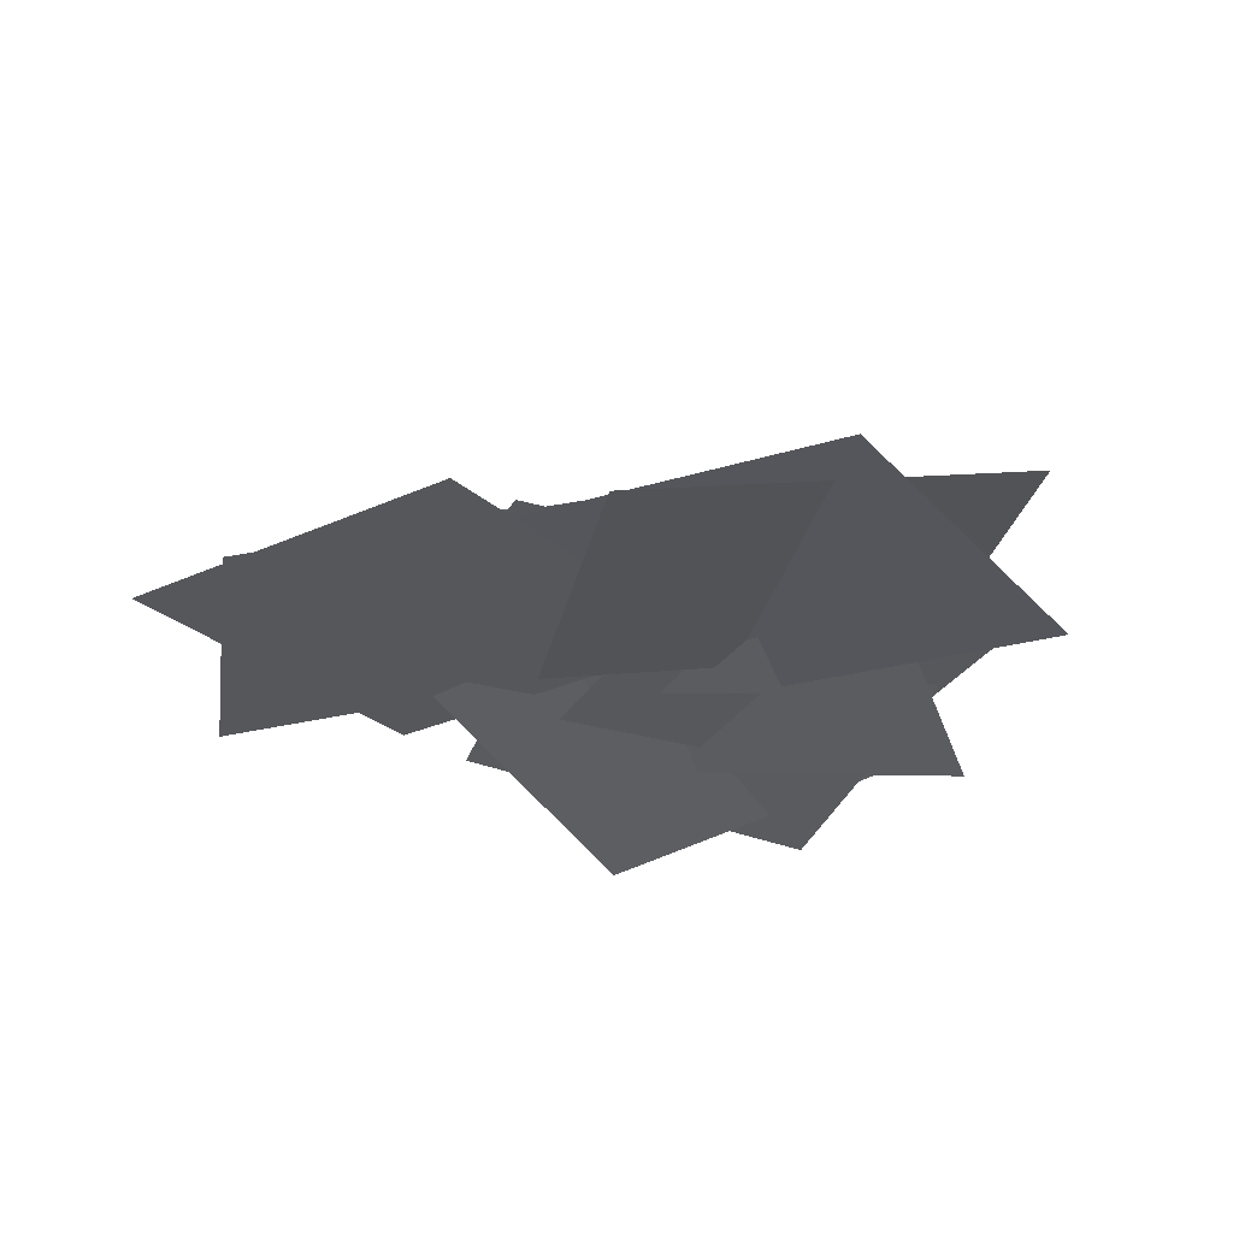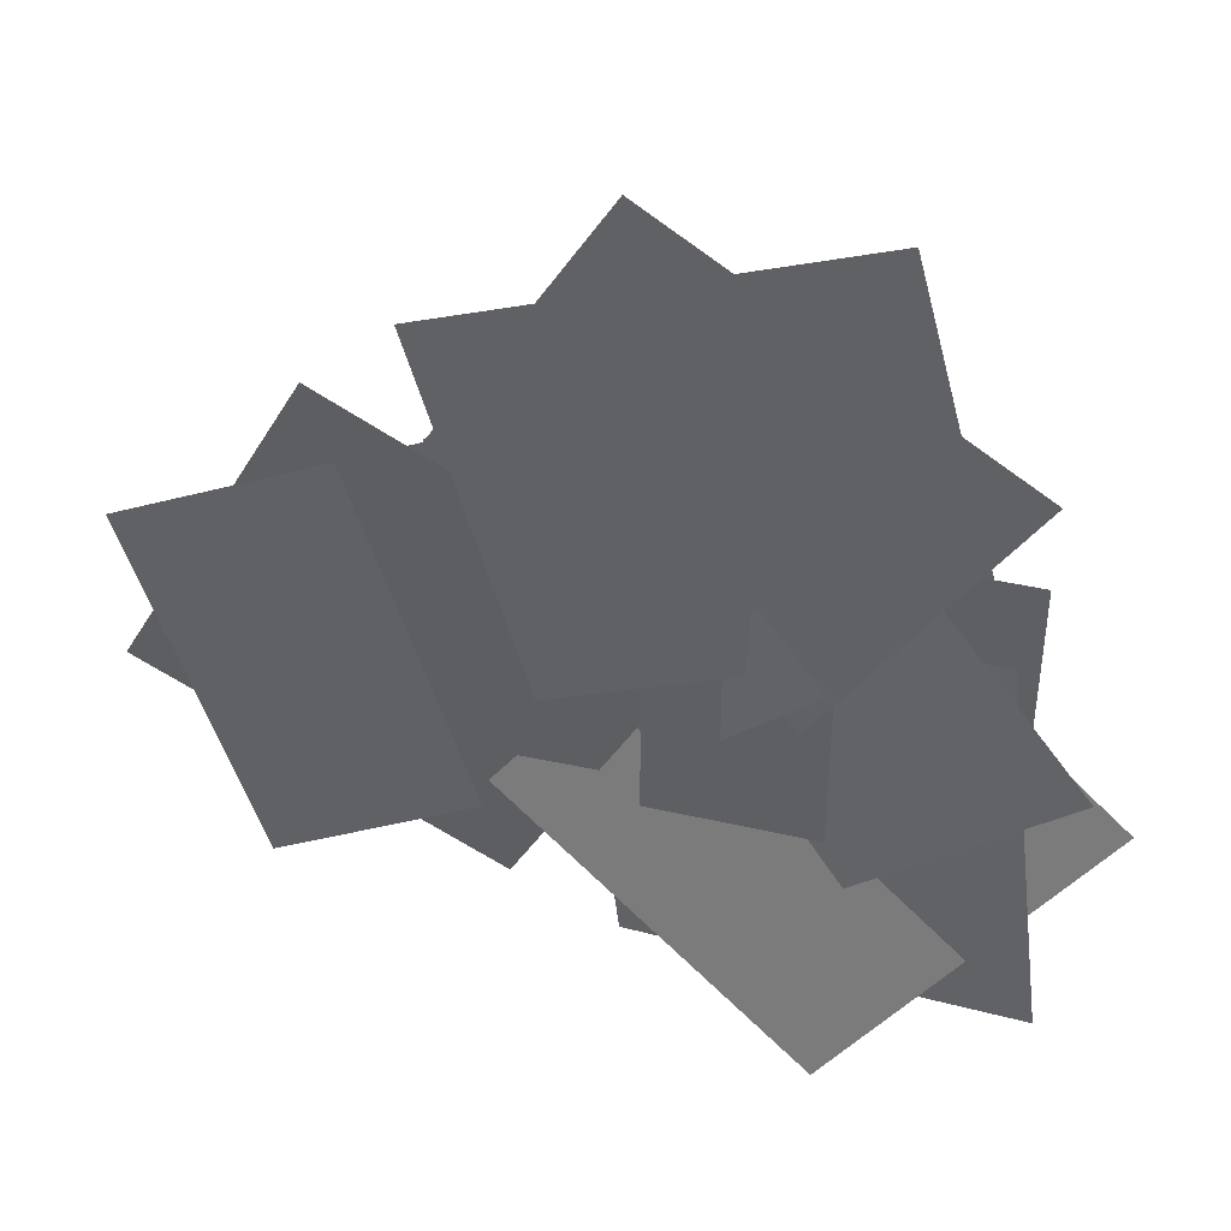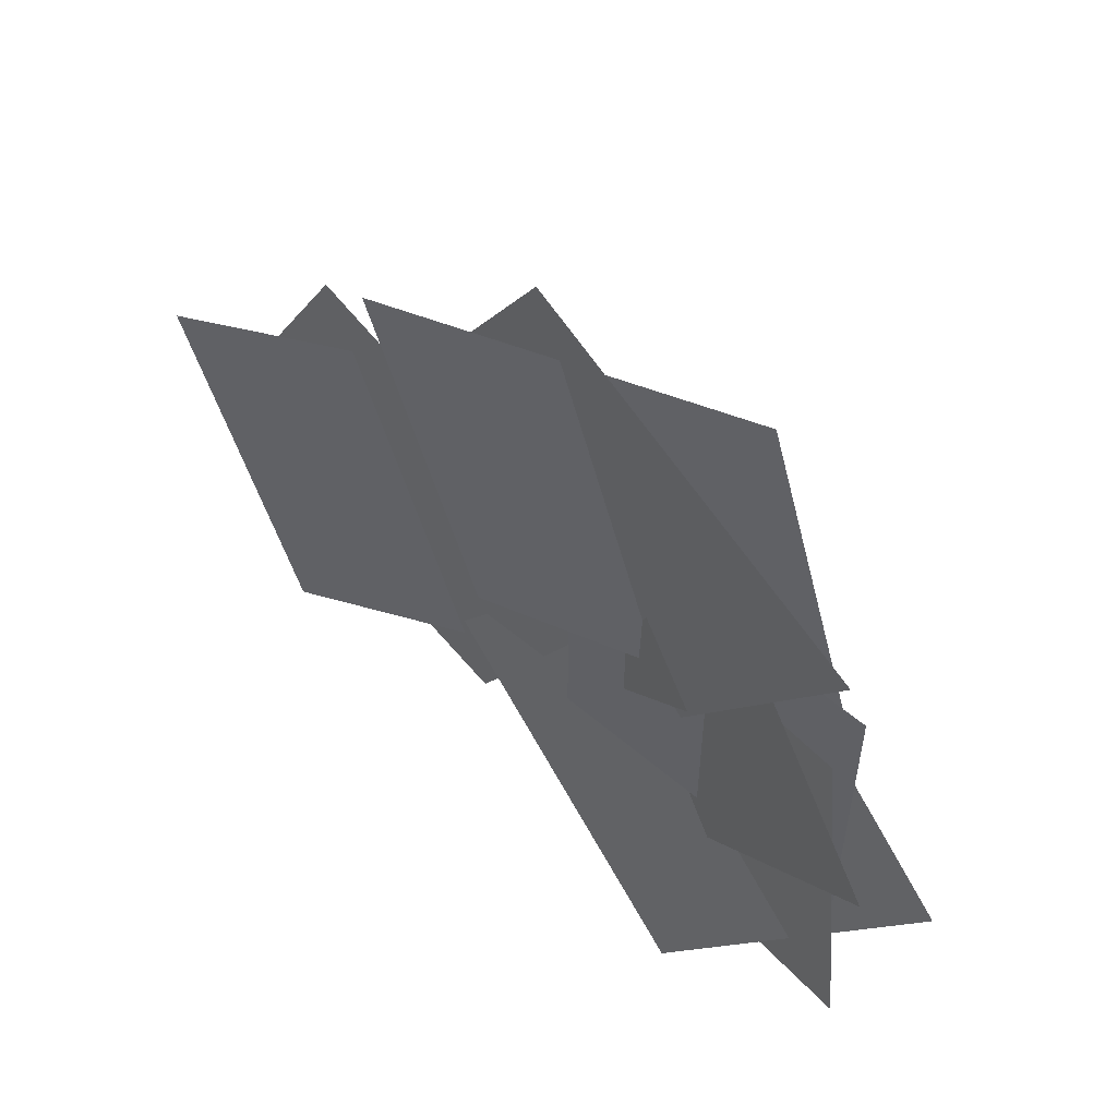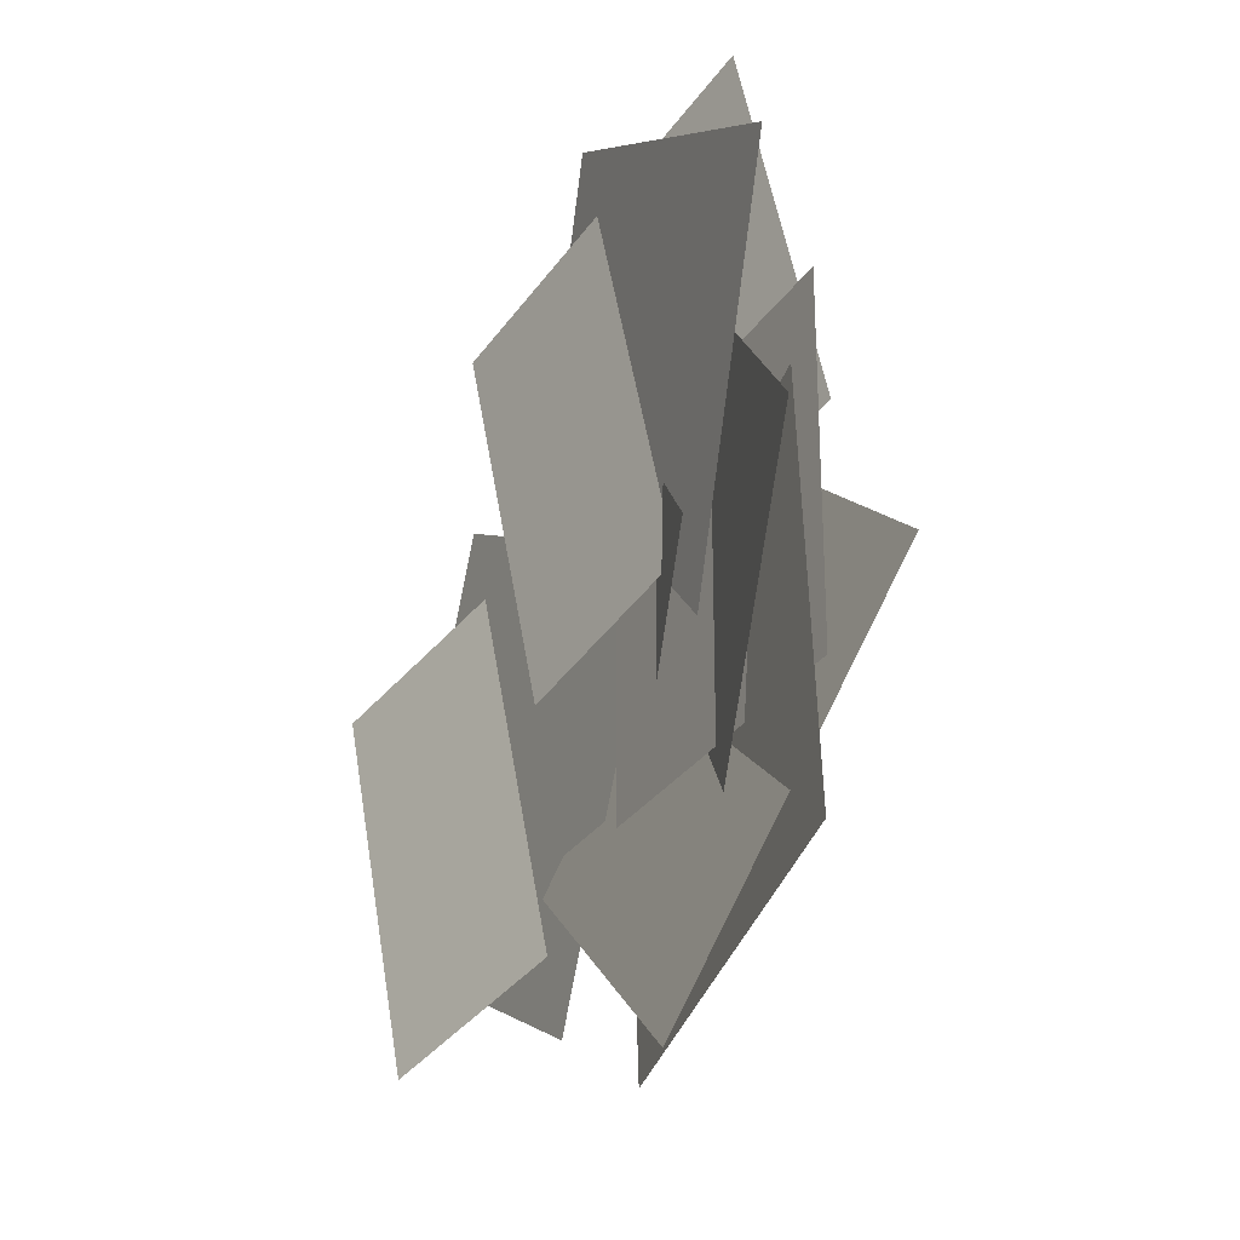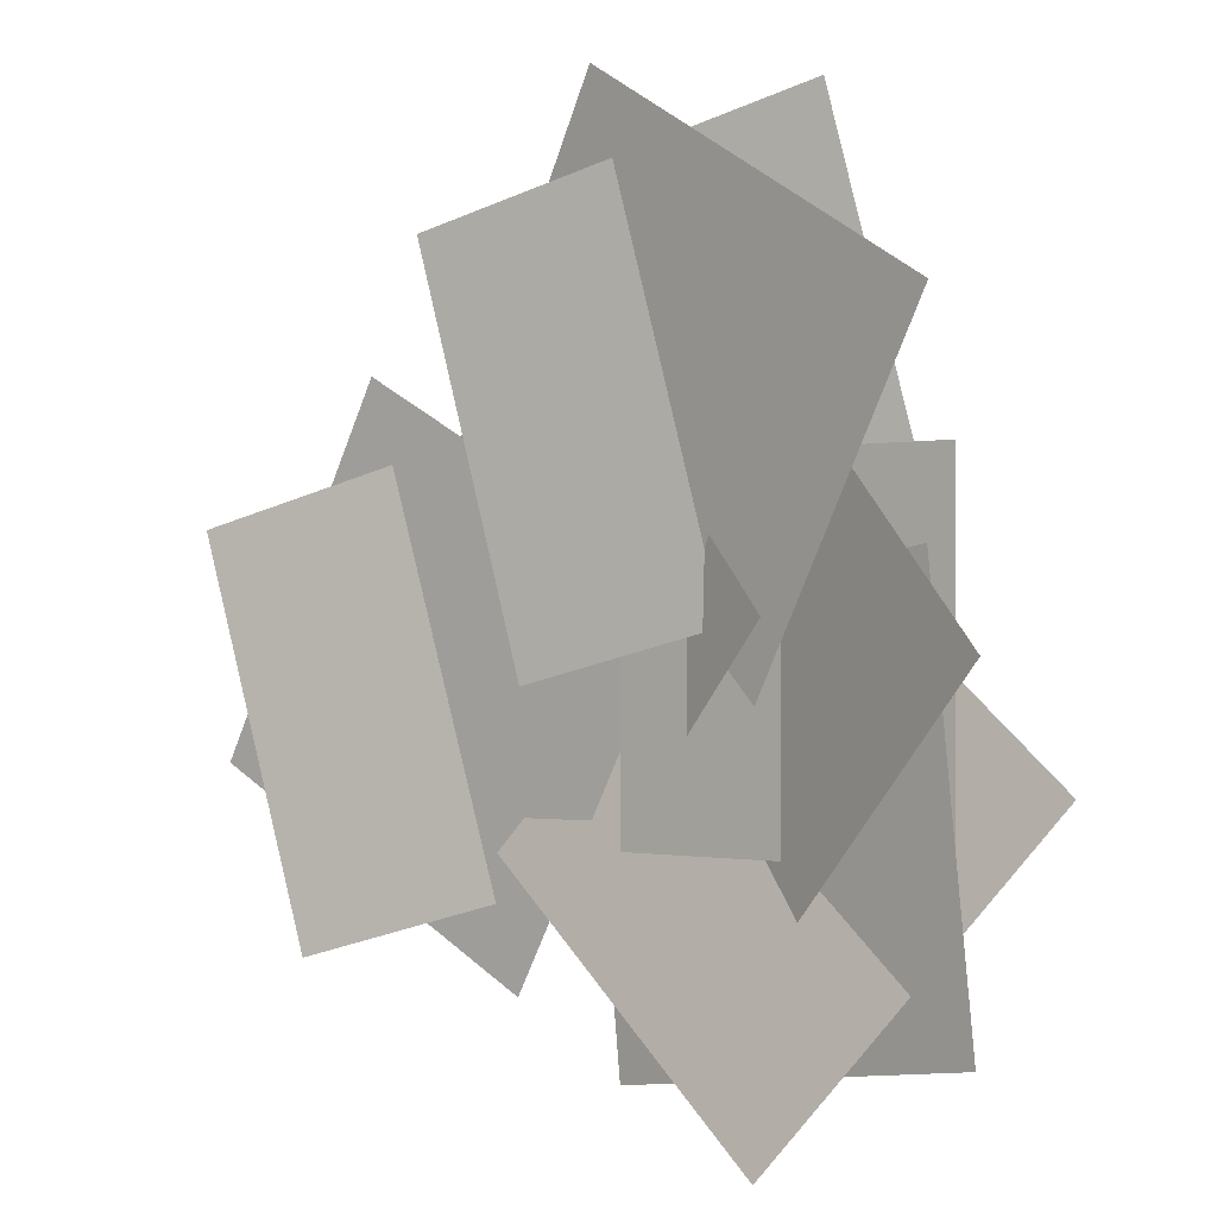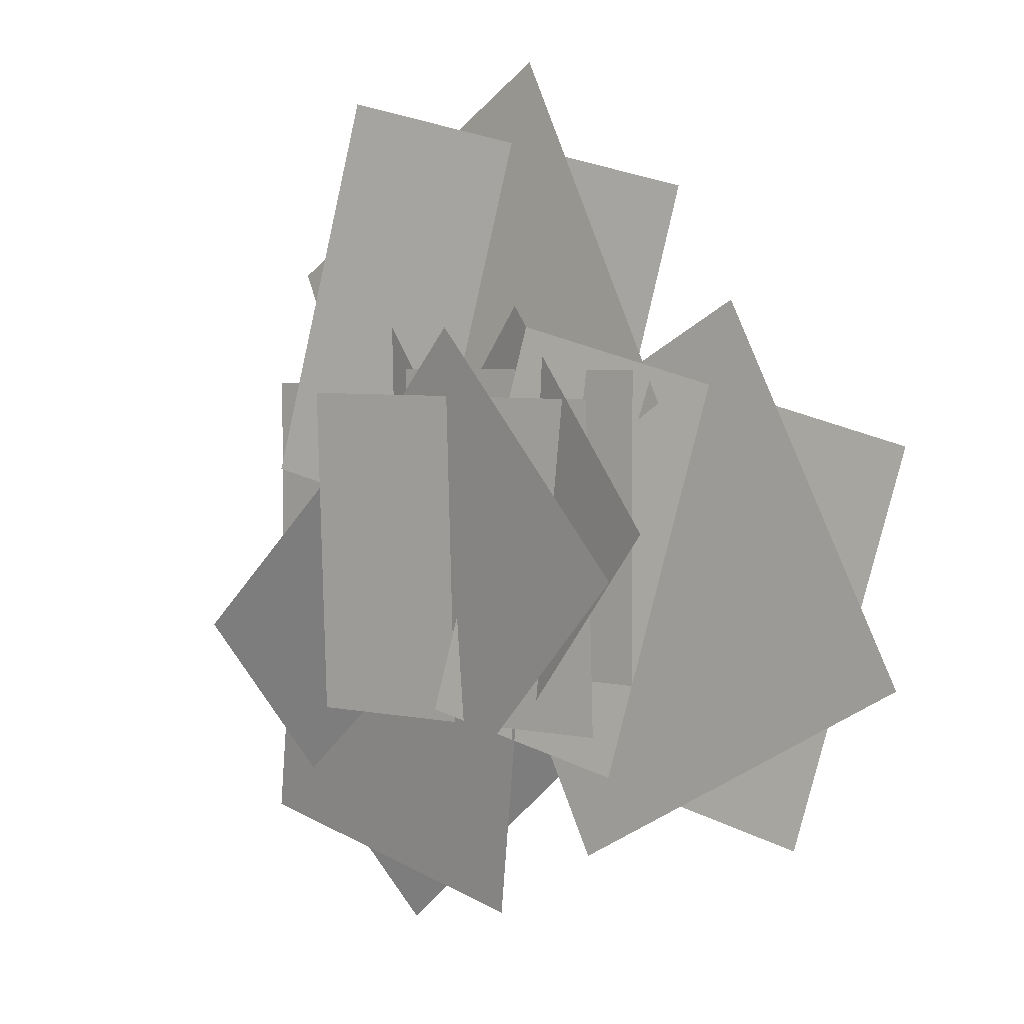
<metadata>
{"format":"obj","ext":"obj","renderer":"f3d","projection":"perspective","resolution":1024,"background":"white","views":[{"elev":-28.6,"azim":-24.5,"up":"+Y"},{"elev":42.0,"azim":15.5,"up":"+Z"},{"elev":56.7,"azim":41.7,"up":"+Z"},{"elev":-28.4,"azim":63.3,"up":"+Z"},{"elev":-0.6,"azim":39.5,"up":"+Z"},{"elev":3.6,"azim":-137.8,"up":"+Z"}]}
</metadata>
<code>
o 平面.001
v 0.5414 0.01609 1.667
v 1.907 -0.3499 0.2531
v -0.8246 0.3821 0.2531
v 0.5414 0.01609 -1.161
v -0.4586 0.01609 1.253
v 1.541 0.01609 1.253
v -0.4586 0.01609 -0.7469
v 1.541 0.01609 -0.7469
v -0.7171 0.199 1.732
v 0.5347 -0.1364 0.4359
v -1.969 0.5344 0.4359
v -0.7171 0.199 -0.86
v -1.633 0.199 1.352
v 0.1993 0.199 1.352
v -1.633 0.199 -0.4804
v 0.1993 0.199 -0.4804
v -0.5107 -0.1645 3.229
v 1.566 -0.2456 1.971
v -1.753 0.1102 1.159
v 0.3243 0.02907 -0.09848
v -1.549 -0.3268 2.439
v 0.7725 0.05455 3.044
v -0.9589 -0.19 0.08633
v 1.363 0.1914 0.6912
v -2.172 -0.02175 1.752
v -0.04652 0.03775 0.5763
v -3.349 0.04393 -0.372
v -1.224 0.1034 -1.548
v -3.158 -0.3155 0.9338
v -0.9076 0.3086 1.604
v -2.488 -0.227 -1.4
v -0.2374 0.3972 -0.7296
v -0.9478 0.3122 0.4422
v 1.431 -0.05272 0.7744
v -0.6262 0.2174 -1.964
v 1.753 -0.1475 -1.632
v -1.303 0.02654 -0.791
v 0.1987 0.4632 1.068
v 0.6061 -0.2985 -2.257
v 2.108 0.1382 -0.3986
v -0.3916 0.4686 1.605
v 1.039 0.2134 0.2304
v -1.767 0.5642 0.1562
v -0.337 0.3089 -1.218
v -1.374 0.3086 1.18
v 0.607 0.5818 1.203
v -1.336 0.1957 -0.8164
v 0.6456 0.4689 -0.7935
f 1 2 4 3
f 5 6 8 7
f 9 10 12 11
f 13 14 16 15
f 17 18 20 19
f 21 22 24 23
f 25 26 28 27
f 29 30 32 31
f 33 34 36 35
f 37 38 40 39
f 41 42 44 43
f 45 46 48 47

</code>
